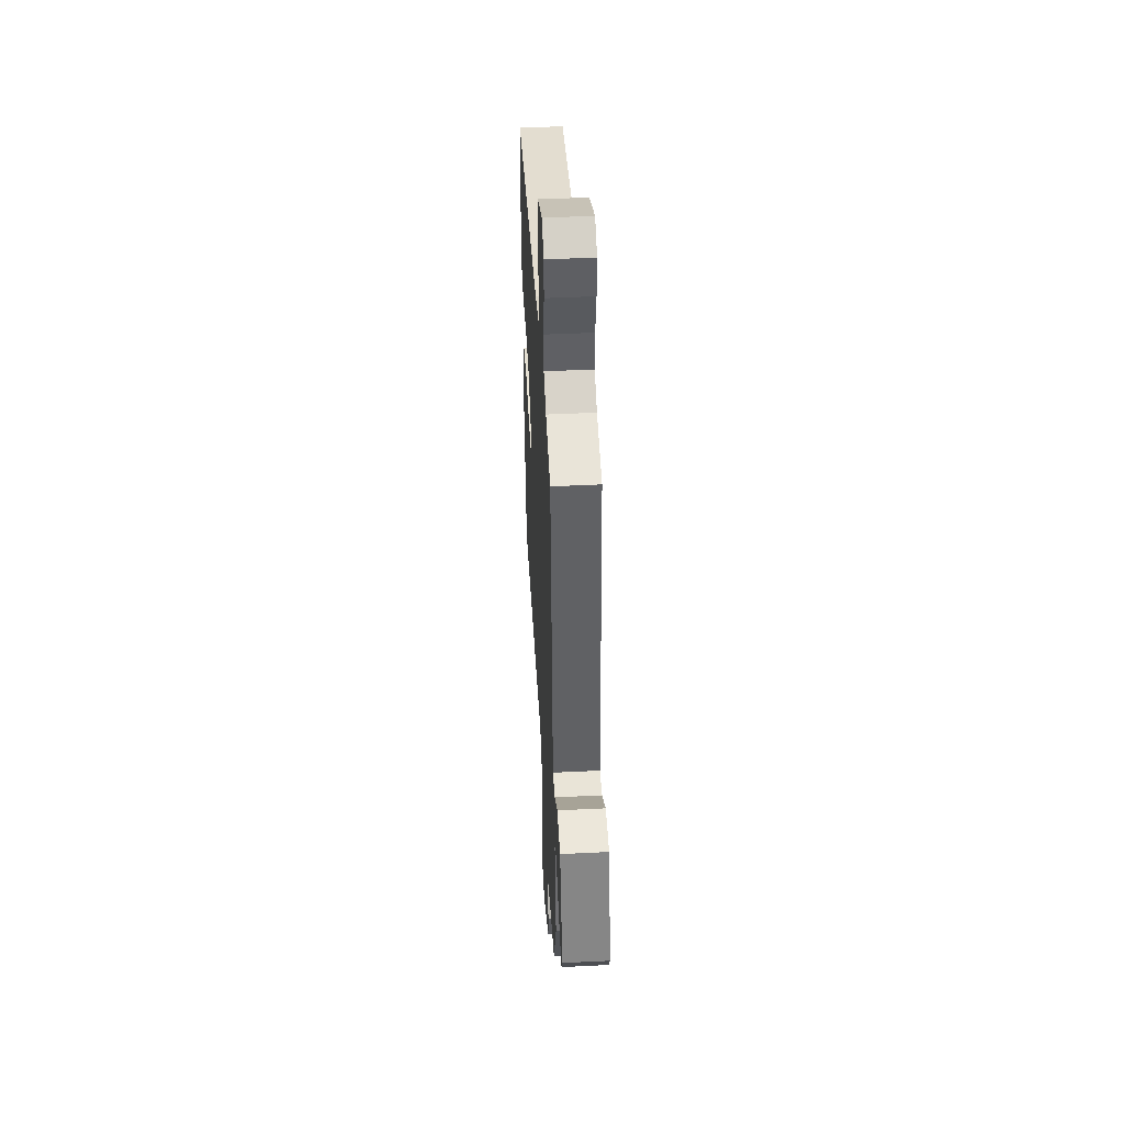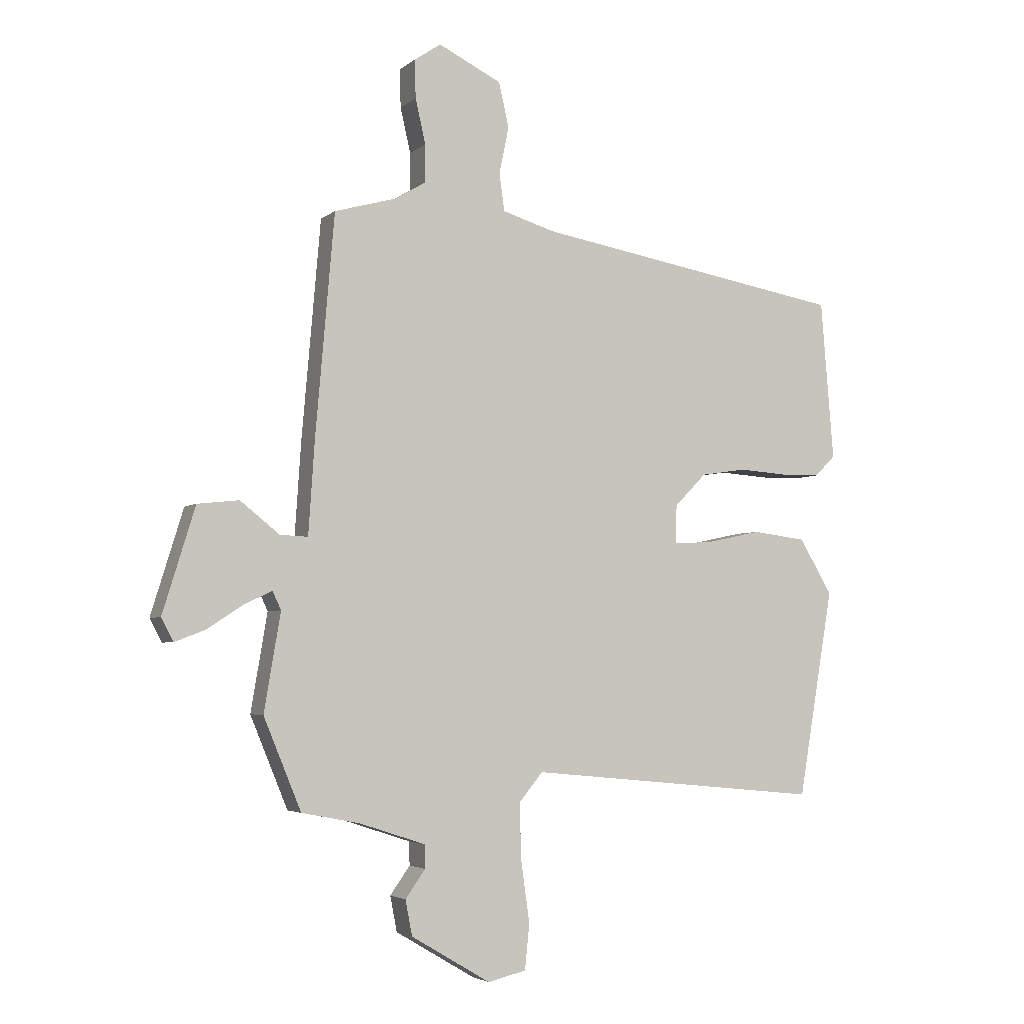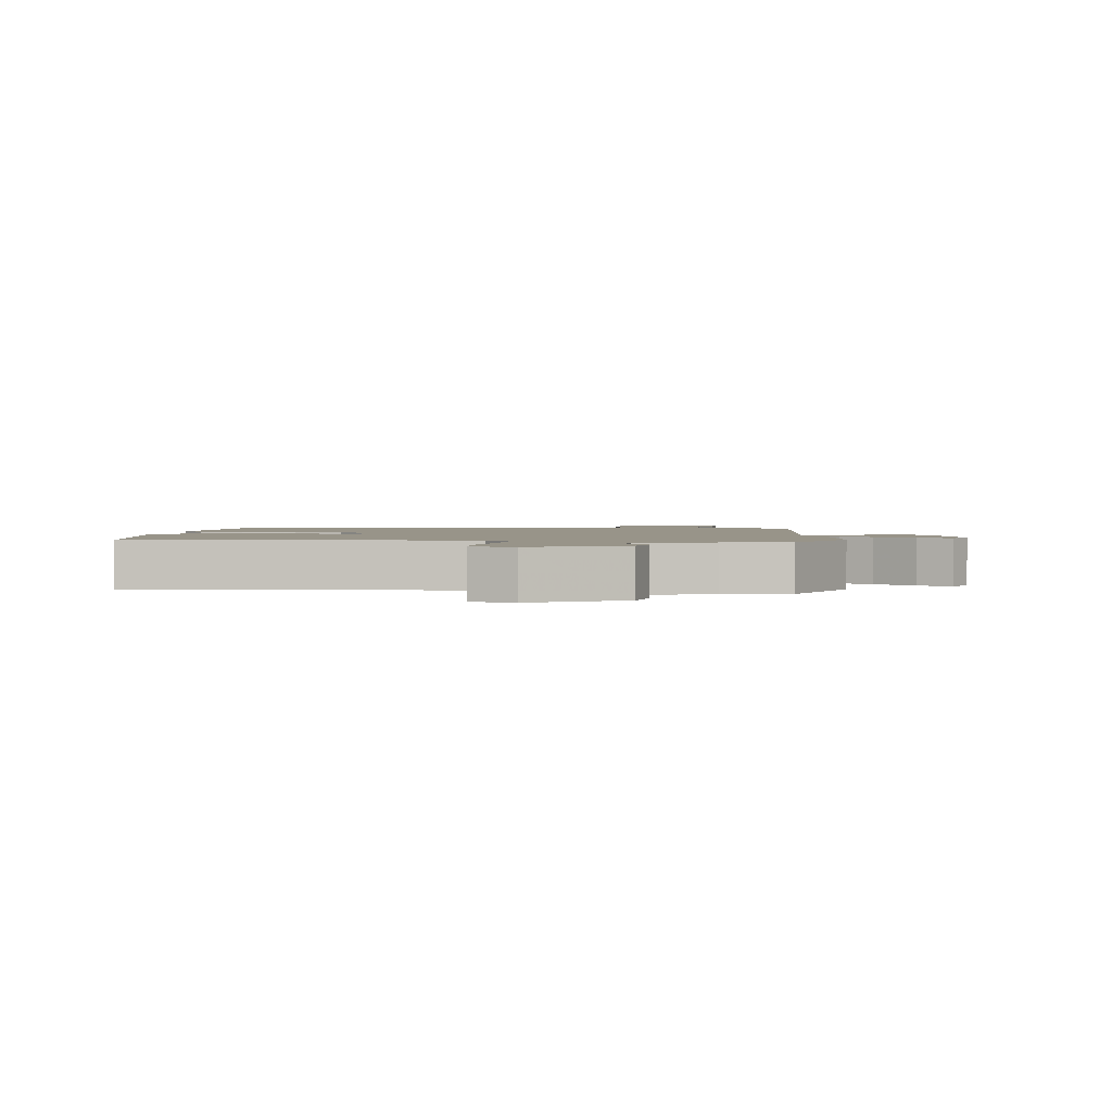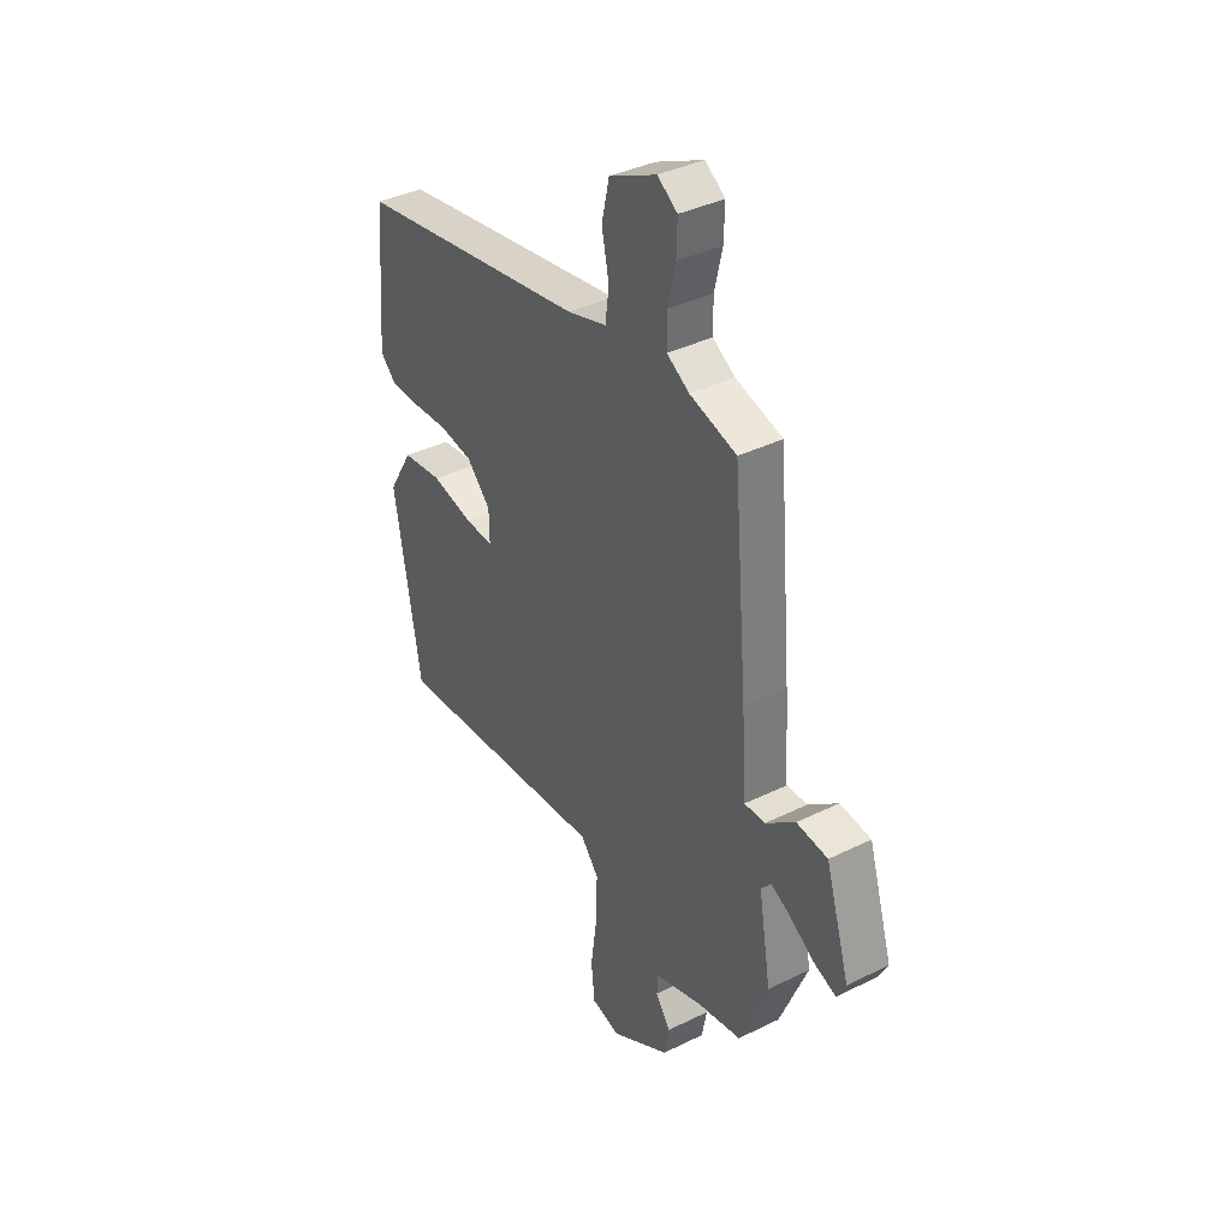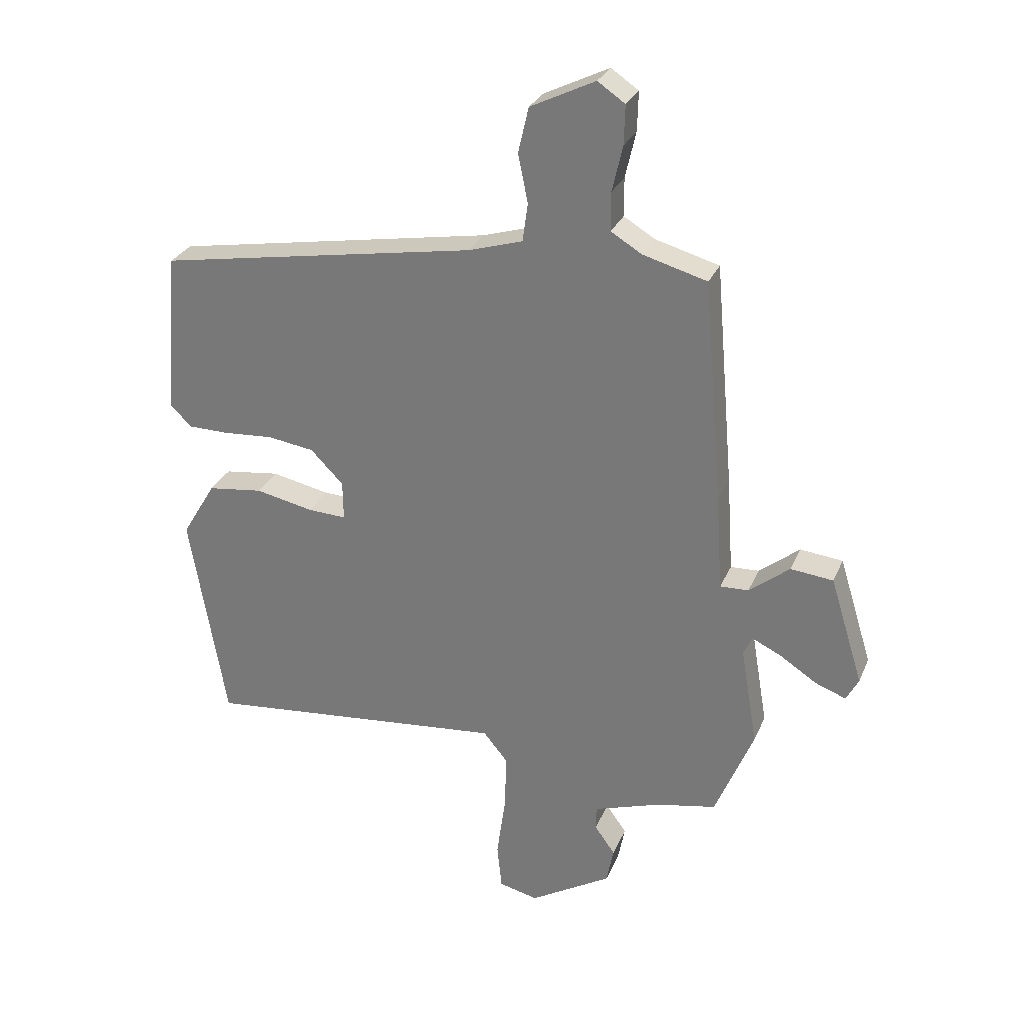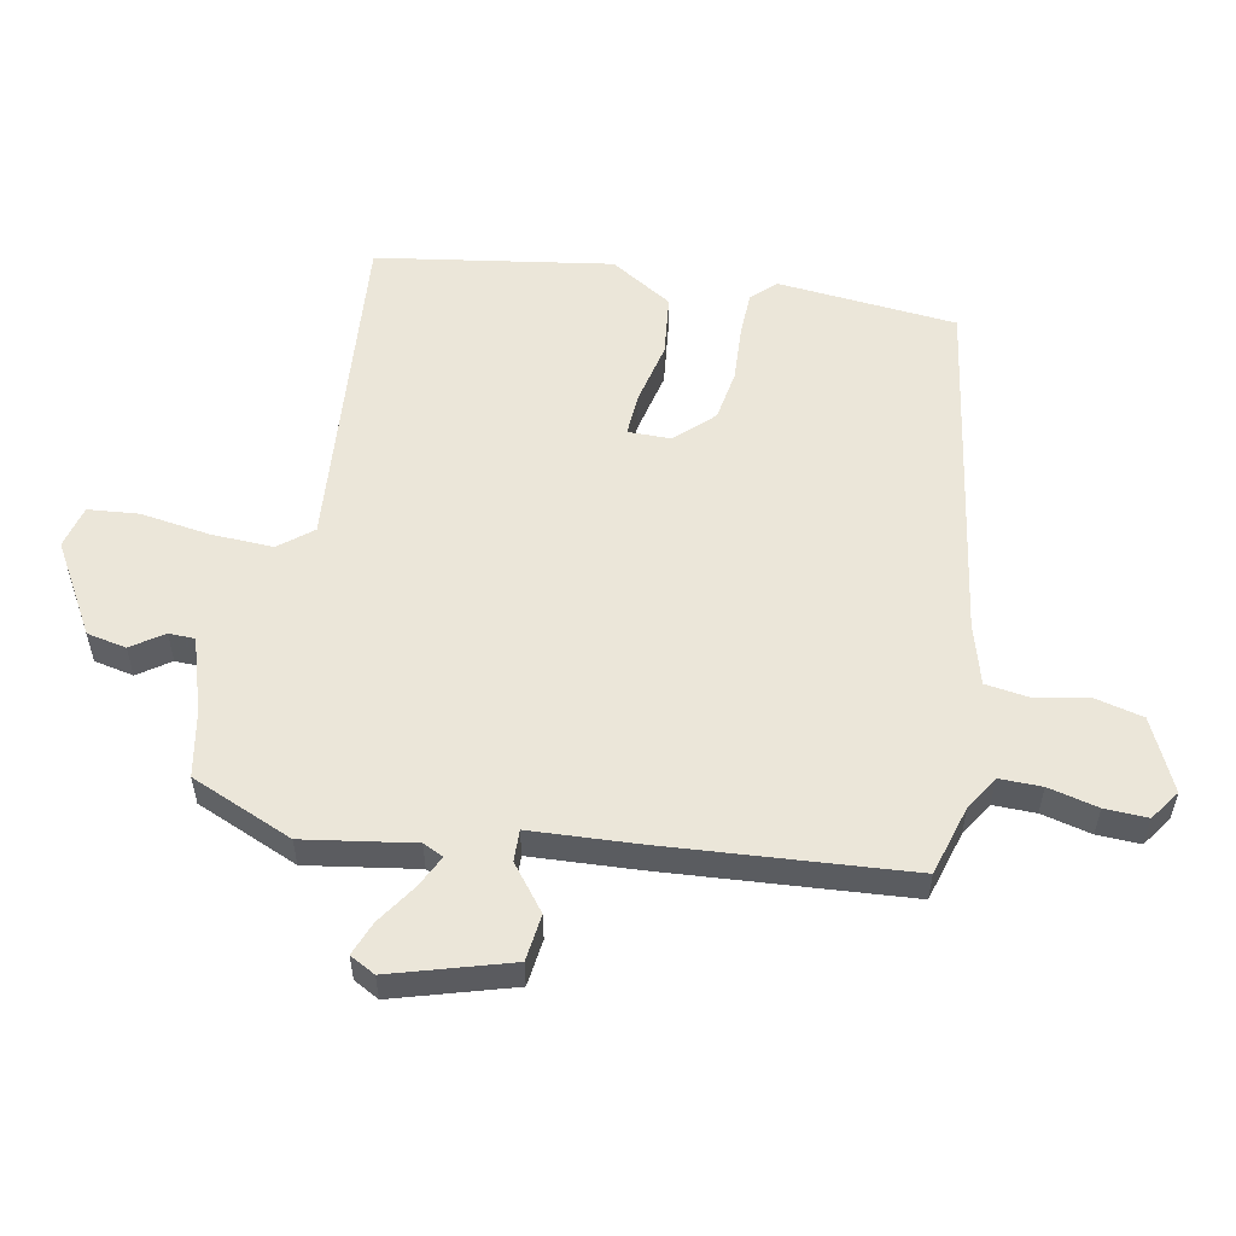
<metadata>
{"format":"obj","ext":"obj","renderer":"f3d","projection":"perspective","resolution":1024,"background":"white","views":[{"elev":45.5,"azim":-93.2,"up":"+Z"},{"elev":-3.9,"azim":-24.3,"up":"+Z"},{"elev":1.7,"azim":-172.4,"up":"+Y"},{"elev":38.1,"azim":-122.1,"up":"+Z"},{"elev":28.5,"azim":-160.2,"up":"+Z"},{"elev":55.4,"azim":-78.4,"up":"+Y"}]}
</metadata>
<code>
v -0.493 0.07 -0.516
v -0.559 0.07 -0.356
v -0.53 0.07 -0.185
v -0.545 0.07 -0.153
v -0.595 0.07 -0.177
v -0.658 0.07 -0.218
v -0.711 0.07 -0.238
v -0.732 0.07 -0.198
v -0.675 0.07 -0.014
v -0.602 0.07 -0.006
v -0.533 0.07 -0.061
v -0.484 0.07 -0.063
v -0.473 0.07 0.102
v -0.44 0.07 0.485
v -0.33 0.07 0.516
v -0.277 0.07 0.548
v -0.277 0.07 0.614
v -0.295 0.07 0.692
v -0.297 0.07 0.759
v -0.25 0.07 0.791
v -0.139 0.07 0.737
v -0.121 0.07 0.659
v -0.138 0.07 0.577
v -0.129 0.07 0.511
v -0.036 0.07 0.483
v 0.512 0.07 0.389
v 0.535 0.07 0.109
v 0.499 0.07 0.073
v 0.429 0.07 0.072
v 0.343 0.07 0.078
v 0.263 0.07 0.066
v 0.207 0.07 0.009
v 0.206 0.07 -0.058
v 0.272 0.07 -0.055
v 0.371 0.07 -0.034
v 0.466 0.07 -0.046
v 0.524 0.07 -0.143
v 0.462 0.07 -0.508
v -0.058 0.07 -0.458
v -0.1 0.07 -0.509
v -0.097 0.07 -0.606
v -0.082 0.07 -0.714
v -0.09 0.07 -0.793
v -0.157 0.07 -0.809
v -0.297 0.07 -0.726
v -0.309 0.07 -0.664
v -0.274 0.07 -0.615
v -0.275 0.07 -0.574
v -0.391 0.07 -0.536
v -0.493 0 -0.516
v -0.559 0 -0.356
v -0.53 0 -0.185
v -0.545 0 -0.153
v -0.595 0 -0.177
v -0.658 0 -0.218
v -0.711 0 -0.238
v -0.732 0 -0.198
v -0.675 0 -0.014
v -0.602 0 -0.006
v -0.533 0 -0.061
v -0.484 0 -0.063
v -0.473 0 0.102
v -0.44 0 0.485
v -0.33 0 0.516
v -0.277 0 0.548
v -0.277 0 0.614
v -0.295 0 0.692
v -0.297 0 0.759
v -0.25 0 0.791
v -0.139 0 0.737
v -0.121 0 0.659
v -0.138 0 0.577
v -0.129 0 0.511
v -0.036 0 0.483
v 0.512 0 0.389
v 0.535 0 0.109
v 0.499 0 0.073
v 0.429 0 0.072
v 0.343 0 0.078
v 0.263 0 0.066
v 0.207 0 0.009
v 0.206 0 -0.058
v 0.272 0 -0.055
v 0.371 0 -0.034
v 0.466 0 -0.046
v 0.524 0 -0.143
v 0.462 0 -0.508
v -0.058 0 -0.458
v -0.1 0 -0.509
v -0.097 0 -0.606
v -0.082 0 -0.714
v -0.09 0 -0.793
v -0.157 0 -0.809
v -0.297 0 -0.726
v -0.309 0 -0.664
v -0.274 0 -0.615
v -0.275 0 -0.574
v -0.391 0 -0.536
f 45 46 47
f 44 45 47
f 43 44 47
f 42 43 47
f 41 42 47
f 40 41 47 48
f 39 40 48 49
f 37 38 39
f 36 37 39
f 35 36 39
f 34 35 39
f 1 2 3
f 49 1 3
f 39 49 3
f 34 39 3
f 33 34 3
f 28 29 30
f 27 28 30
f 26 27 30
f 25 26 30
f 24 25 30 31
f 21 22 23
f 20 21 23
f 19 20 23
f 18 19 23
f 17 18 23
f 16 17 23 24
f 24 31 32
f 16 24 32
f 15 16 32
f 15 32 33
f 14 15 33
f 13 14 33
f 12 13 33
f 9 10 11
f 8 9 11
f 7 8 11
f 6 7 11
f 5 6 11
f 12 33 3 4
f 4 5 11 12
f 96 95 94
f 96 94 93
f 96 93 92
f 96 92 91
f 96 91 90
f 97 96 90 89
f 98 97 89 88
f 88 87 86
f 88 86 85
f 88 85 84
f 88 84 83
f 52 51 50
f 52 50 98
f 52 98 88
f 52 88 83
f 52 83 82
f 79 78 77
f 79 77 76
f 79 76 75
f 79 75 74
f 80 79 74 73
f 72 71 70
f 72 70 69
f 72 69 68
f 72 68 67
f 72 67 66
f 73 72 66 65
f 81 80 73
f 81 73 65
f 81 65 64
f 82 81 64
f 82 64 63
f 82 63 62
f 82 62 61
f 60 59 58
f 60 58 57
f 60 57 56
f 60 56 55
f 60 55 54
f 53 52 82 61
f 61 60 54 53
f 1 50 51 2
f 2 51 52 3
f 3 52 53 4
f 4 53 54 5
f 5 54 55 6
f 6 55 56 7
f 7 56 57 8
f 8 57 58 9
f 9 58 59 10
f 10 59 60 11
f 11 60 61 12
f 12 61 62 13
f 13 62 63 14
f 14 63 64 15
f 15 64 65 16
f 16 65 66 17
f 17 66 67 18
f 18 67 68 19
f 19 68 69 20
f 20 69 70 21
f 21 70 71 22
f 22 71 72 23
f 23 72 73 24
f 24 73 74 25
f 25 74 75 26
f 26 75 76 27
f 27 76 77 28
f 28 77 78 29
f 29 78 79 30
f 30 79 80 31
f 31 80 81 32
f 32 81 82 33
f 33 82 83 34
f 34 83 84 35
f 35 84 85 36
f 36 85 86 37
f 37 86 87 38
f 38 87 88 39
f 39 88 89 40
f 40 89 90 41
f 41 90 91 42
f 42 91 92 43
f 43 92 93 44
f 44 93 94 45
f 45 94 95 46
f 46 95 96 47
f 47 96 97 48
f 48 97 98 49
f 49 98 50 1

</code>
